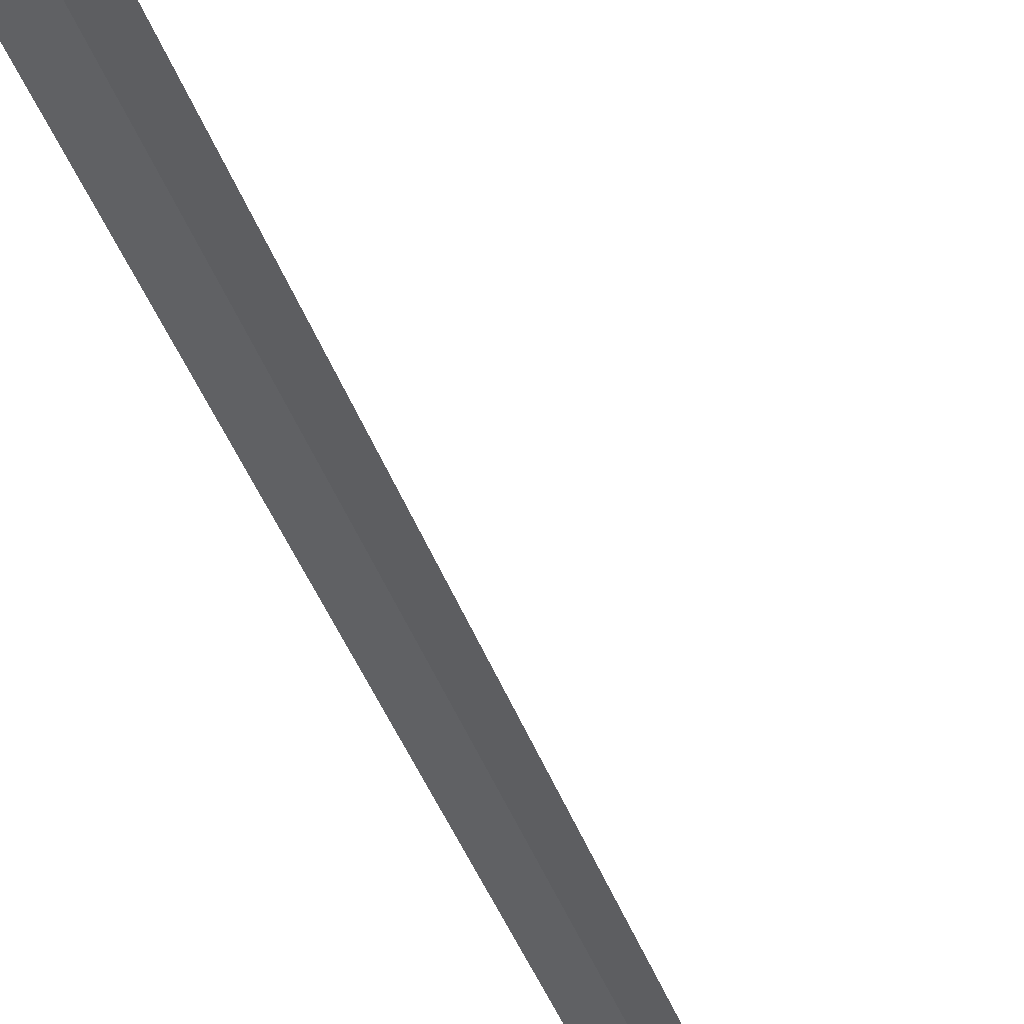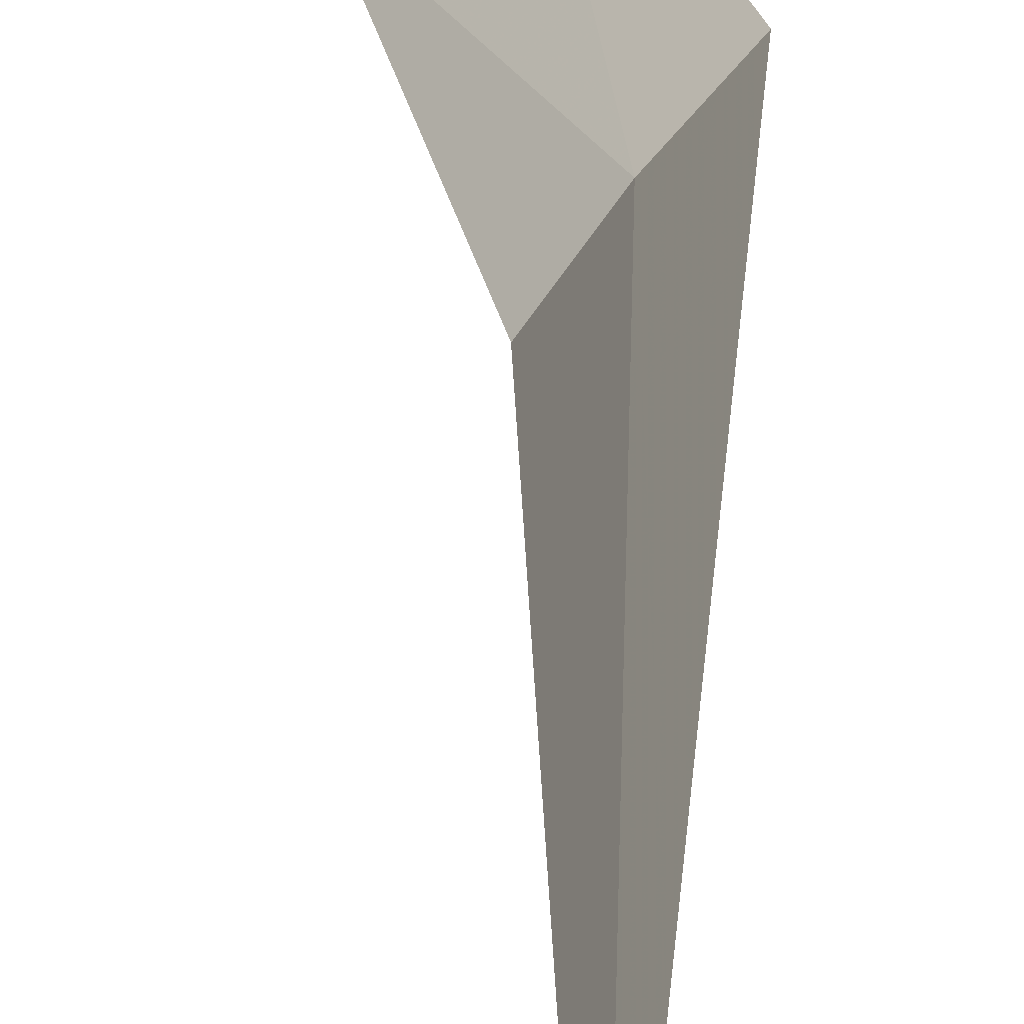
<metadata>
{"format":"obj","ext":"obj","renderer":"f3d","projection":"perspective","resolution":1024,"background":"white","views":[{"elev":-60.8,"azim":-154.6,"up":"+Y"},{"elev":8.8,"azim":0.5,"up":"+Y"}]}
</metadata>
<code>
v 25 30.99 86.51
v 24.76 30.65 86.51
v 24.99 30.97 100
v 25.28 31.29 86.51
v 24.75 31.82 85
v 24.34 31.37 85
f 1 3 2
f 1 5 4
f 1 6 5
f 1 2 6
f 1 4 3

</code>
